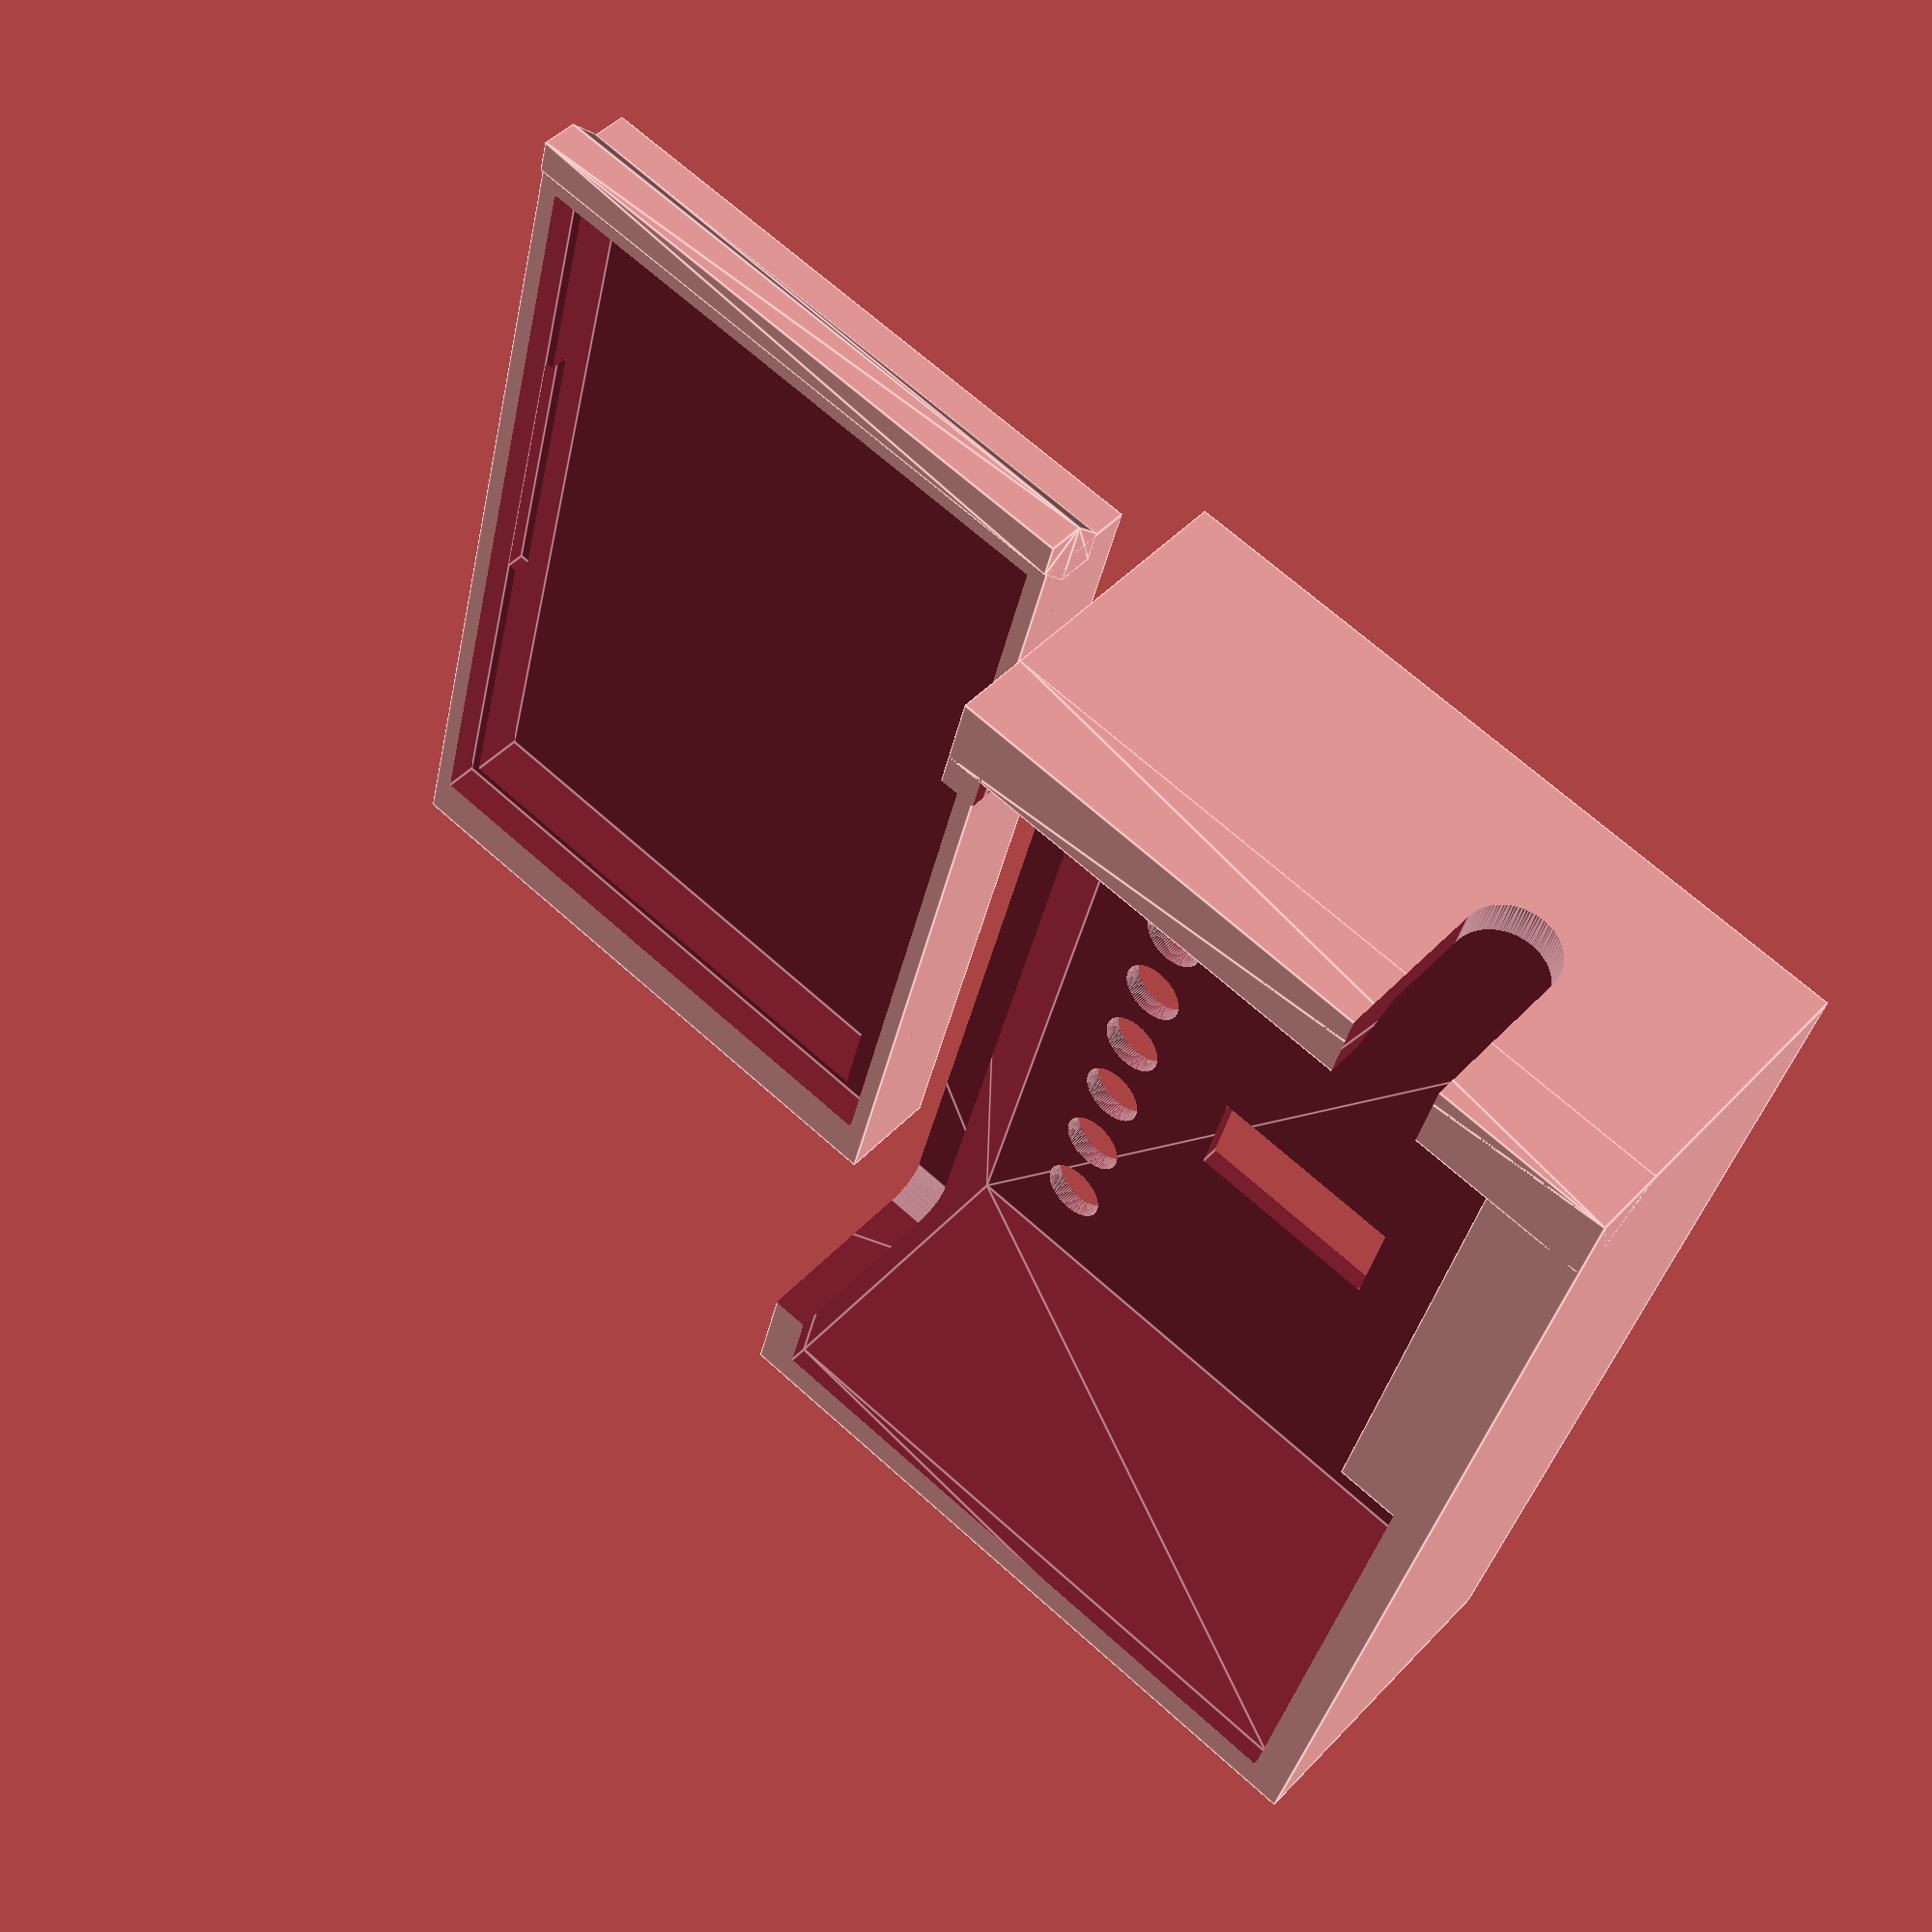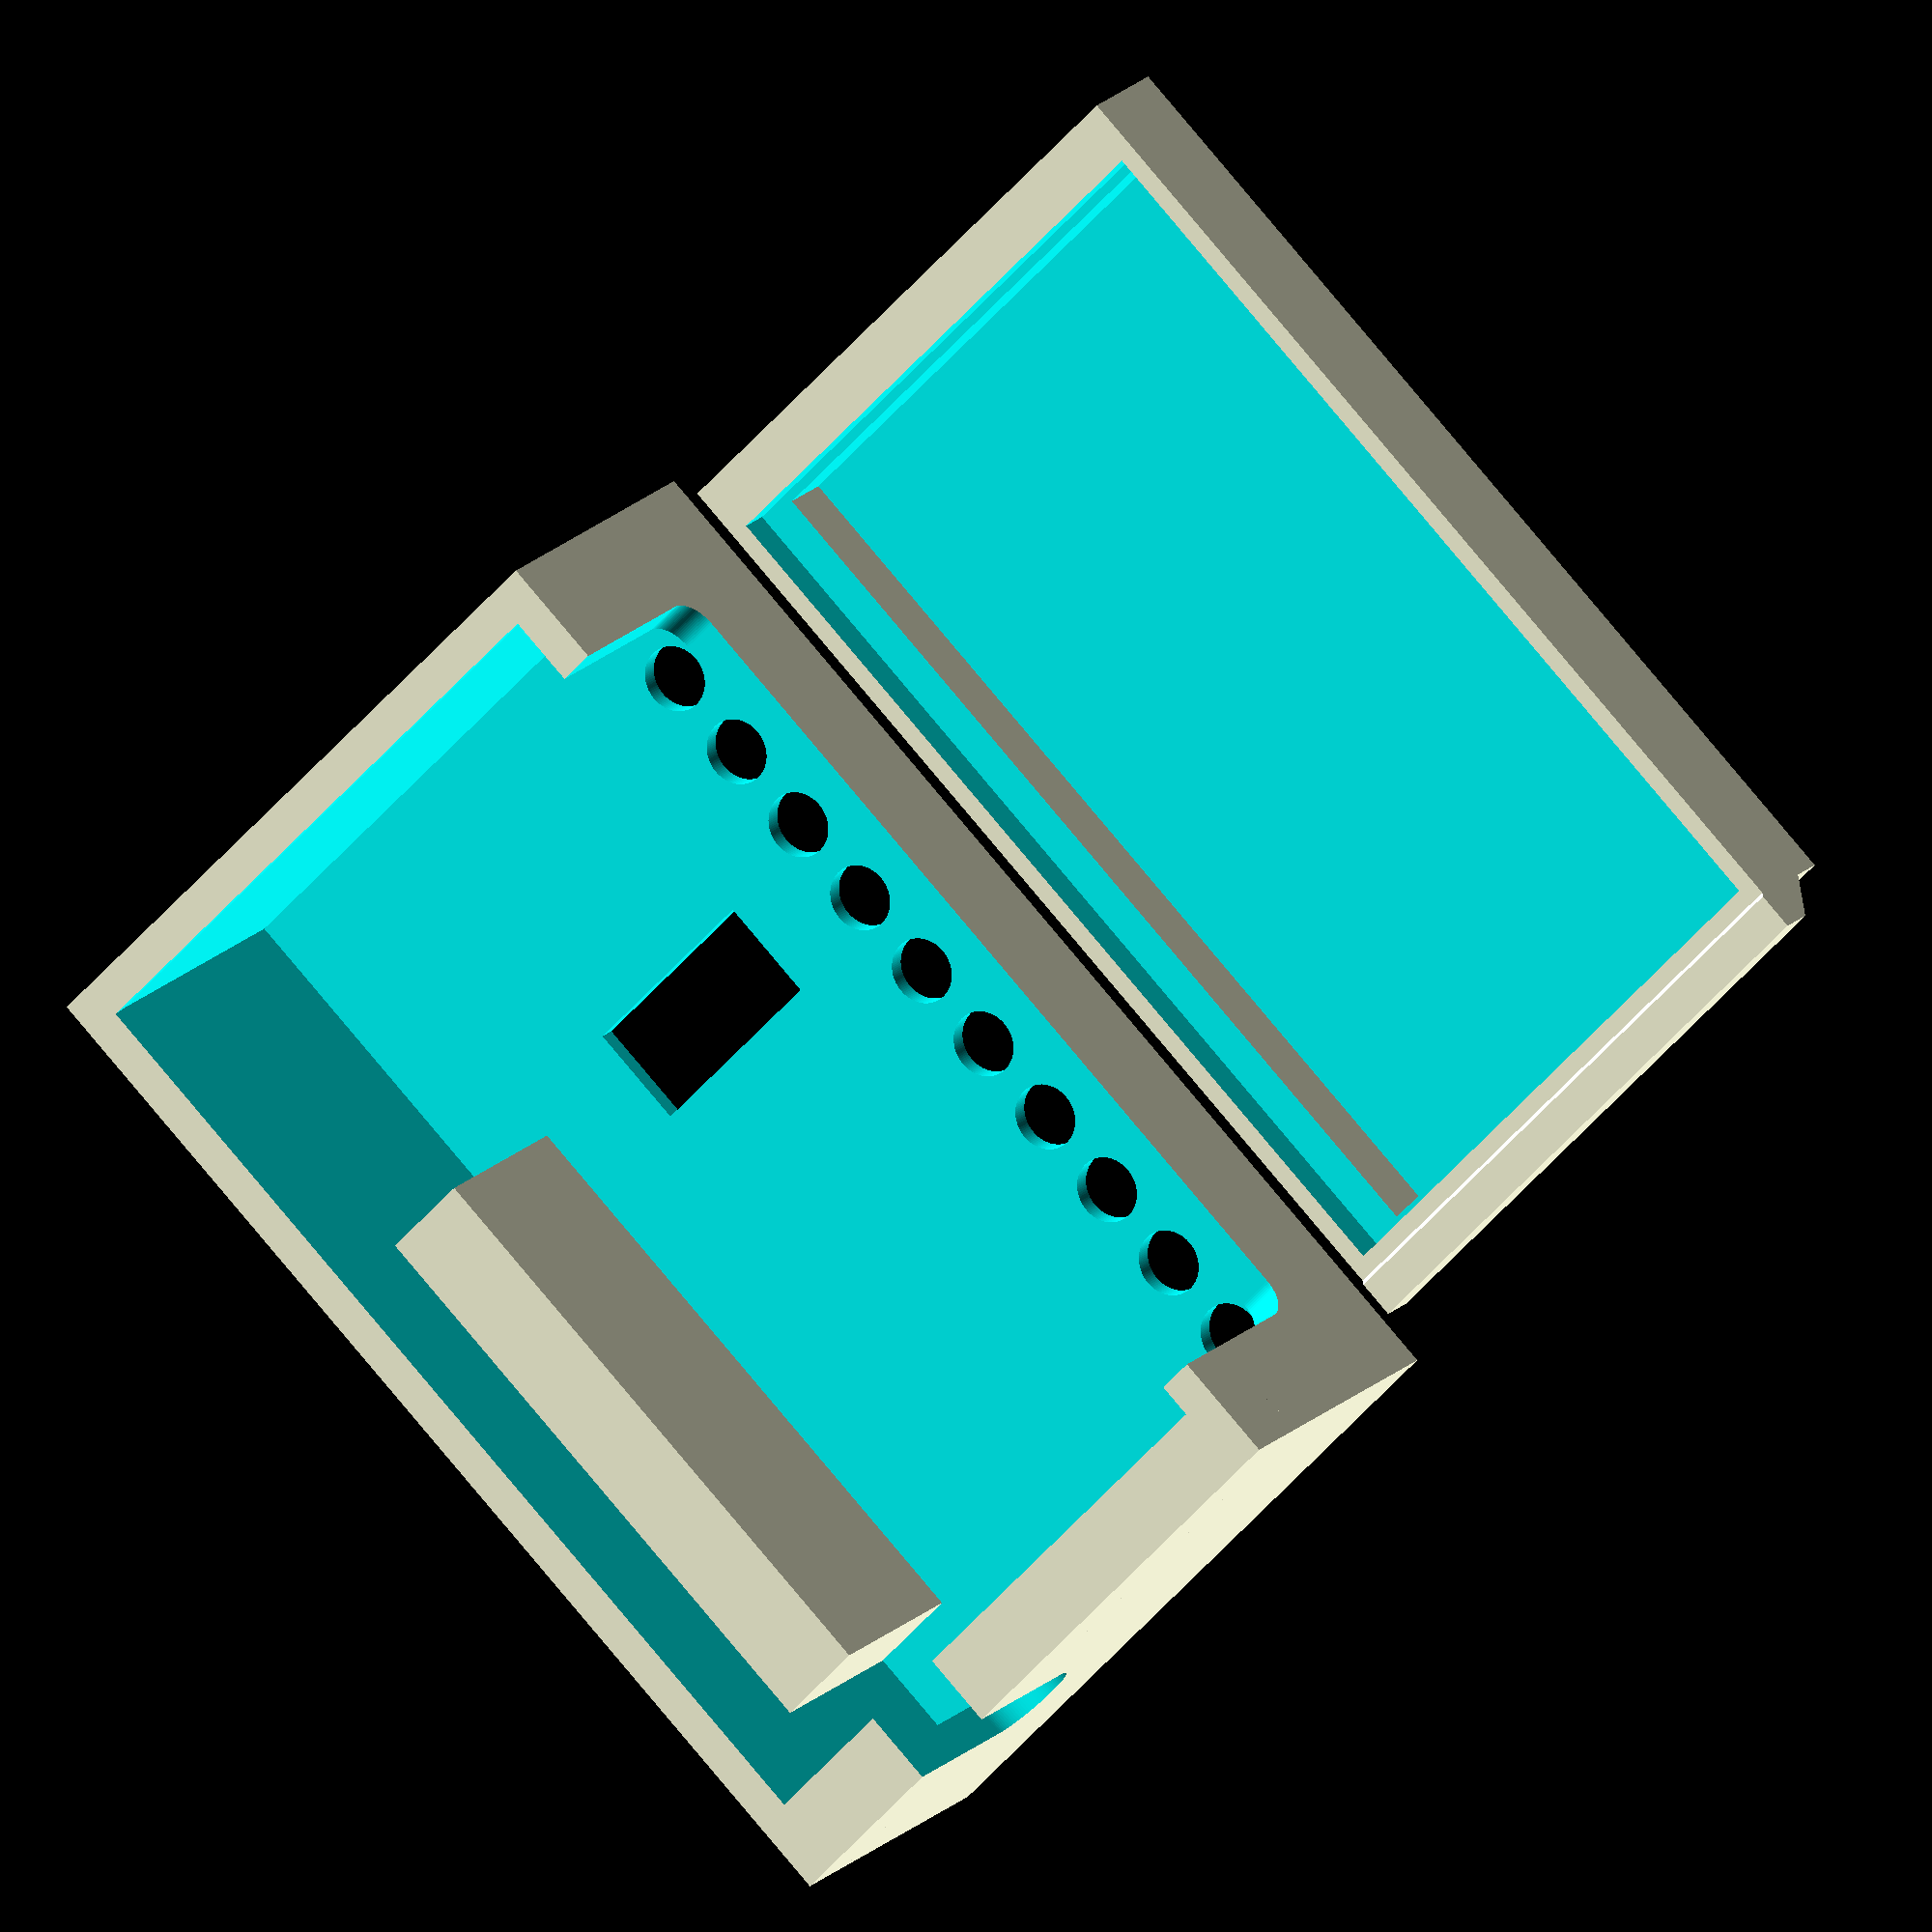
<openscad>
// Case for Door controller PCB

exit=0; // Make exit box
ranger=exit; // If to include ranger hole
header=1;   // How for 4 pin header for ranger

// Tolerances for your printer
t=0.1;  // General xy tolerance/margin
z=0.5;  // General z tolerance/margin
clip=0.1;  // Clip size
lip=2; // Lip size

// Thickness of walls
sidet=2;
frontt=1;
backt=1;

// PCB
pcbw=31.75;
pcbh=50;
pcbt=1.8;
pcbf=11;
pcbb=3;
pcbe=0.5;
pcbm=1;
pcby=2;

// Wire size
wire=5;
wirex=12;
wirey=0;

// Box size
boxw=sidet*2+t*2+pcbw+pcbm*2;
boxh=sidet*2+t*2+pcbh+pcbm*2+lip*2;
boxt=frontt+t+pcbf+pcbt+pcbb+backt;

// Screw contacts
screwsx=4-pcbw/2;
screwsy=2.5+sidet+t+pcbm-boxh/2+pcby;
screwsd=3.5;
screwss=5;
screwsn=10;
screwst=4;

// Ranger hole
rangerw=8;
rangerh=6;
rangerx=-3;
rangery=-4.5;

// Header hole
headerw=11;
headerh=5.5;
headerx=15.875; // Centre of header
headery=13.175+0.87;

// Exit box
exitw=90;
exith=exitw;
exitx=-exitw/2+rangerx;
exity=-exith/2+rangery;
screws=60;
screwd=3.5;
slot=10;

$fn=100;

module label(x,y,s,t)
{
    translate([x,y,-0.01])
    minkowski()
    {
        linear_extrude(height=0.01)
        mirror([1,0,0])
        text(t,size=s,halign="center",valign="center",font="FiveByNineJTD:style=ExtraLight");
        cylinder(d1=1,d2=0,h=frontt-0.2,$fn=8);
    }
}

module screwlabel(p,s,t)
{
    label(12,screwsy+p*screwss,screwss*s,t);
}

module wirecut()
{
    translate([boxw/2-wirex,boxh/2+1,boxt-backt-pcbb-pcbt-wire/2-z-wirey])
    rotate([90,0,0])
    hull()
    {
        cylinder(d=wire,h=sidet+2+lip);
        translate([0,boxt,0])
        cylinder(d=wire,h=sidet+2+lip);
    }   
}

module rangerhole()
{
    // Ranger hole
    if(ranger)
    translate([rangerx-rangerw/2,rangery-rangerh/2,-t])
    cube([rangerw,rangerh,frontt+t*2]);
}

module lid()
{
    if(exit)
    {
        difference()
        {
            translate([exitx,exity,0])
            cube([exitw,exith,boxt]);
            hull()
            {
                translate([exitx+sidet,exity+sidet,frontt])
                cube([exitw-sidet*2,exith-sidet*2,boxt-frontt-backt]);
                translate([exitx+sidet,exity+sidet+clip,boxt])
                cube([exitw-sidet*2,exith-sidet*2-clip*2,1]);
            }
            rangerhole();
            label(exitx+exitw/2,exity+exith/2+exith/4,exith/4,"EXIT");
        }
    }
    else
    difference()
    {
        translate([-boxw/2,-boxh/2,0])
        cube([boxw,boxh,boxt]);
        hull()
        {
            translate([sidet-boxw/2,sidet-boxh/2,frontt])
            cube([boxw-sidet*2,boxh-sidet*2,boxt-frontt-backt]);
            translate([sidet-boxw/2,sidet+clip-boxh/2,boxt])
            cube([boxw-sidet*2,boxh-sidet*2-clip*2,1]);
        }
        if(!exit)
        {
            // Screw holes
            for(y=[0:screwsn-1])
            translate([screwsx,screwsy+y*screwss,-1])
            cylinder(d=screwsd,h=boxt+2);
        }
        // Screw slot
        translate([screwsx,screwsy,boxt-backt-pcbf-pcbt+screwst])
        rotate([0,-90,0])
        hull()
        {
            cylinder(d=screwsd,h=boxw);
            translate([boxt,0,0])
            cylinder(d=screwsd,h=boxw);
            translate([0,screwss*(screwsn-1),0])
            cylinder(d=screwsd,h=boxw);
            translate([boxt,screwss*(screwsn-1),0])
            cylinder(d=screwsd,h=boxw);
        }
        // Wire slot
        wirecut();
        if(!exit)
        {
            // Screws text
            screwlabel(-0.15,1,"-");
            screwlabel(0.95,1,"+");
            screwlabel(2.5,1.5,"3");
            screwlabel(4.5,1.5,"2");      
            screwlabel(6.5,1.5,"1");
            screwlabel(8.5,1.5,"R");
        }
        else
        label(exitx+exitw/2,exity+exith/2+exith/4,exith/4,"EXIT");
        rangerhole();
        if(header)
        translate([headerx-pcbw/2-headerw/2,pcby+headery-pcbh/2-headerh/2,-1])
        cube([headerw,headerh,frontt+2]);
    }
    // Back support
    translate([boxw/2-sidet-5,t+sidet-boxh/2+pcby+16,frontt-0.1])
    cube([5+t,32,boxt-pcbt-pcbb-backt-z-frontt]);
    if(exit)
    {
        difference()
        {
            translate([exitx,exity+exith-sidet,boxt-lip*2])
            hull()
            {
                cube([exitw,lip,lip]);
                translate([0,-lip,lip])
                cube([exitw,lip*2,lip]);
            }
            wirecut();
        }
    }else
    {  // Lip
        difference()
        {
            translate([-boxw/2,boxh/2-sidet,boxt-lip*2])
            hull()
            {
                cube([boxw,lip,lip]);
                translate([0,-lip,lip])
                cube([boxw,lip*2,lip]);
            }
            wirecut();
        }
    }
}

module base()
{
    difference()
    {
        union()
        {
            translate([sidet+t-boxw/2,sidet+t-boxh/2,0])
            cube([boxw-sidet*2-t*2,boxh-sidet*2-t*2-lip,backt+pcbb+pcbt]);
            if(!exit)
            {
                translate([sidet+t-boxw/2,boxh/2-lip*2-sidet,lip])
                hull()
                {
                    cube([boxw-sidet*2-t*2,lip,lip]);
                    translate([0,lip,lip])
                    cube([boxw-sidet*2-t*2,lip,lip]);
                }
            }else
            mirror([1,0,0])
            {
                translate([exitx+sidet+t,exity+sidet+t,0])
                cube([exitw-sidet*2-t*2,exith-sidet*2-t*2-lip,lip]);
                translate([exitx+sidet+t,exity+exith-lip*2-sidet,lip])
                hull()
                {
                    cube([exitw-sidet*2-t*2,lip,lip]);
                    translate([0,lip,lip])
                    cube([exitw-sidet*2-t*2,lip,lip]);
                }
                translate([exitx+exitw/2,exity+exith/2,0])
                for(x=[-screws/2,screws/2])
                translate([x,0,0])
                cylinder(d=screwd*3,h=lip*2+2);
            }
        }
        if(exit)
        mirror([1,0,0])
        translate([exitx+exitw/2,exity+exith/2,0])
        { // Screws and holes
            for(x=[-exitw/2+slot*1.5,exitw/2-slot*1.5])
            translate([x,exith/2-slot*1.5,-1])
            cylinder(d=slot,h=lip+2);
            hull()
            for(x=[-exitw/2+slot*1.5,exitw/2-slot*1.5])
            translate([x,-exith/2+slot*1.5,-1])
            cylinder(d=slot,h=lip+2);
            for(x=[-screws/2,screws/2])
            translate([x,0,-1])
            cylinder(d=screwd,h=lip*3+2);
        }
        // PCB
        translate([-pcbw/2,sidet+t+pcbm-boxh/2+pcby,backt+pcbb])
        cube([pcbw,pcbh,pcbt*2]);
        difference()
        {
            translate([pcbe-pcbw/2,sidet+t+pcbm+pcbe-boxh/2+pcby,backt])
            cube([pcbw-pcbe*2,pcbh-pcbe*2,backt+pcbb]);
            translate([pcbw/2-2,sidet+pcbm+t-boxh/2+pcby,0])
            cube([7,pcbh,pcbb+backt+t]);
        }
        translate([-pcbw/2,pcby-8,backt+pcbb-1])
        cube([6,17,boxt]);
    }
}

translate([(exit?exitw-2*rangerx:boxw)+sidet,0,0])lid();
base();

</openscad>
<views>
elev=134.2 azim=194.4 roll=140.0 proj=p view=edges
elev=343.0 azim=133.8 roll=27.3 proj=o view=wireframe
</views>
